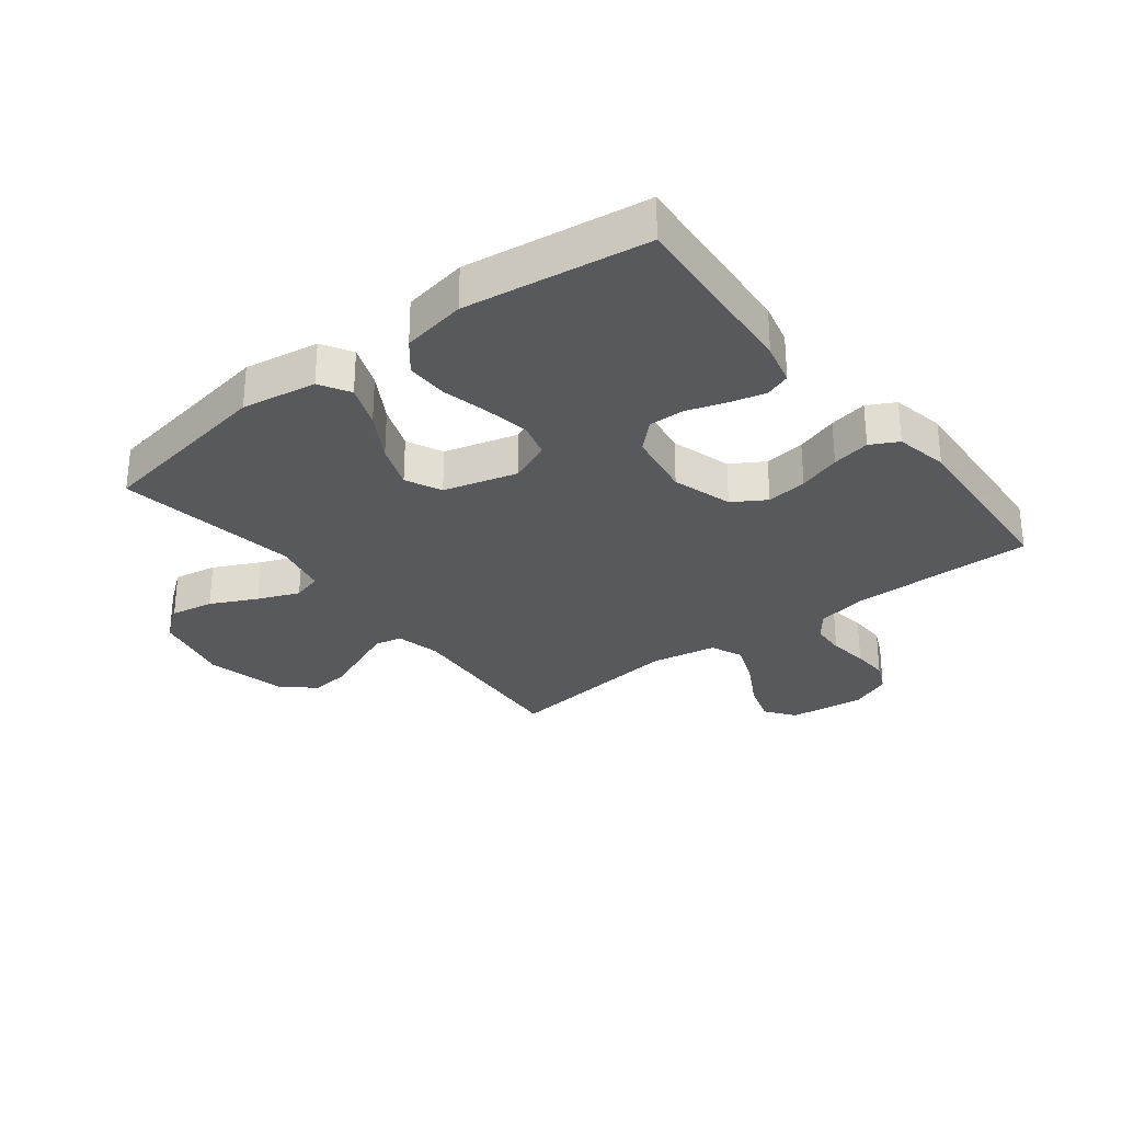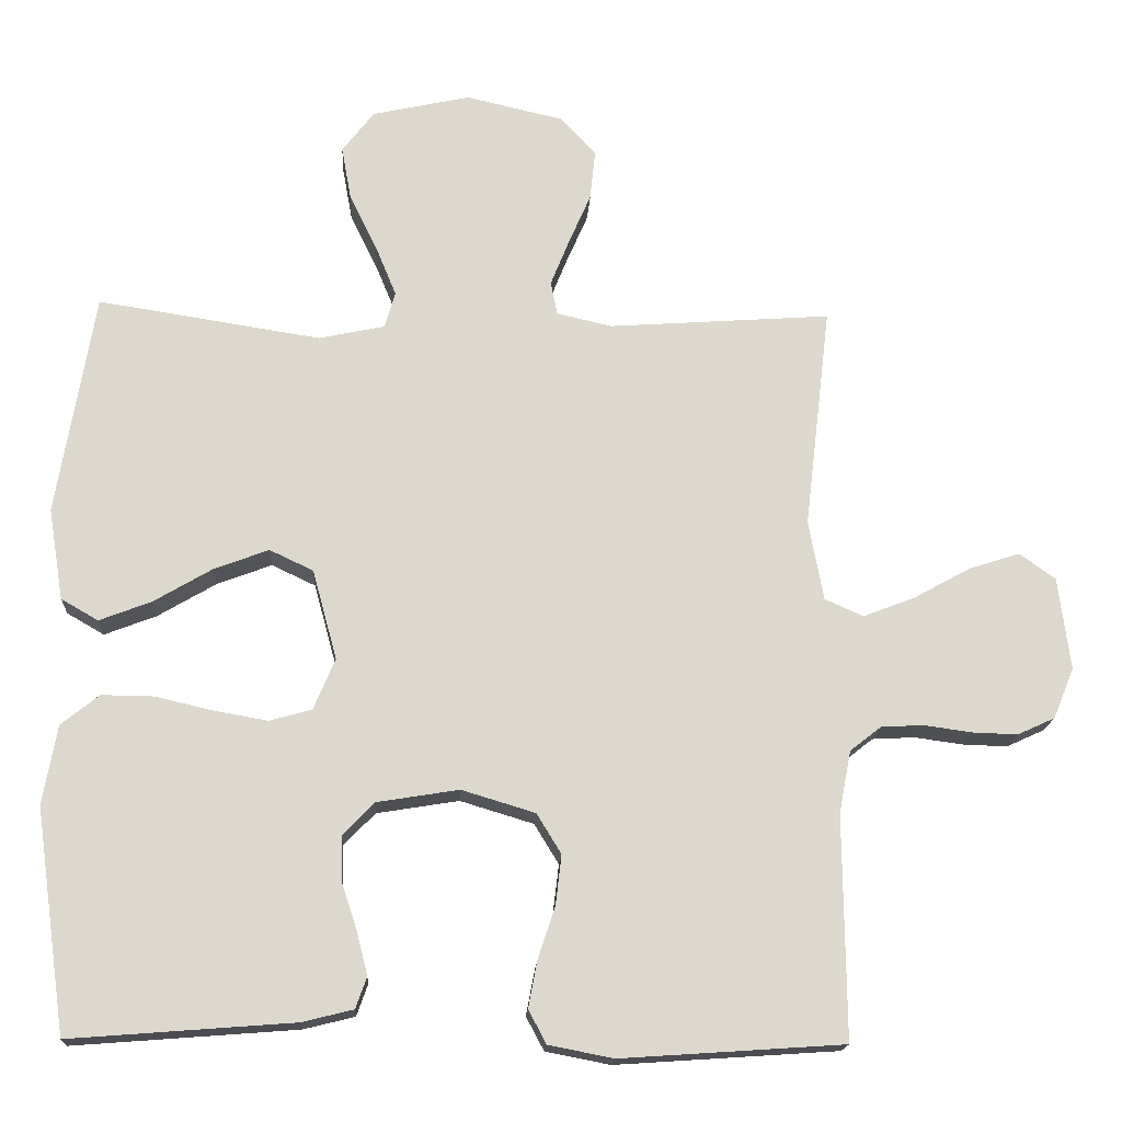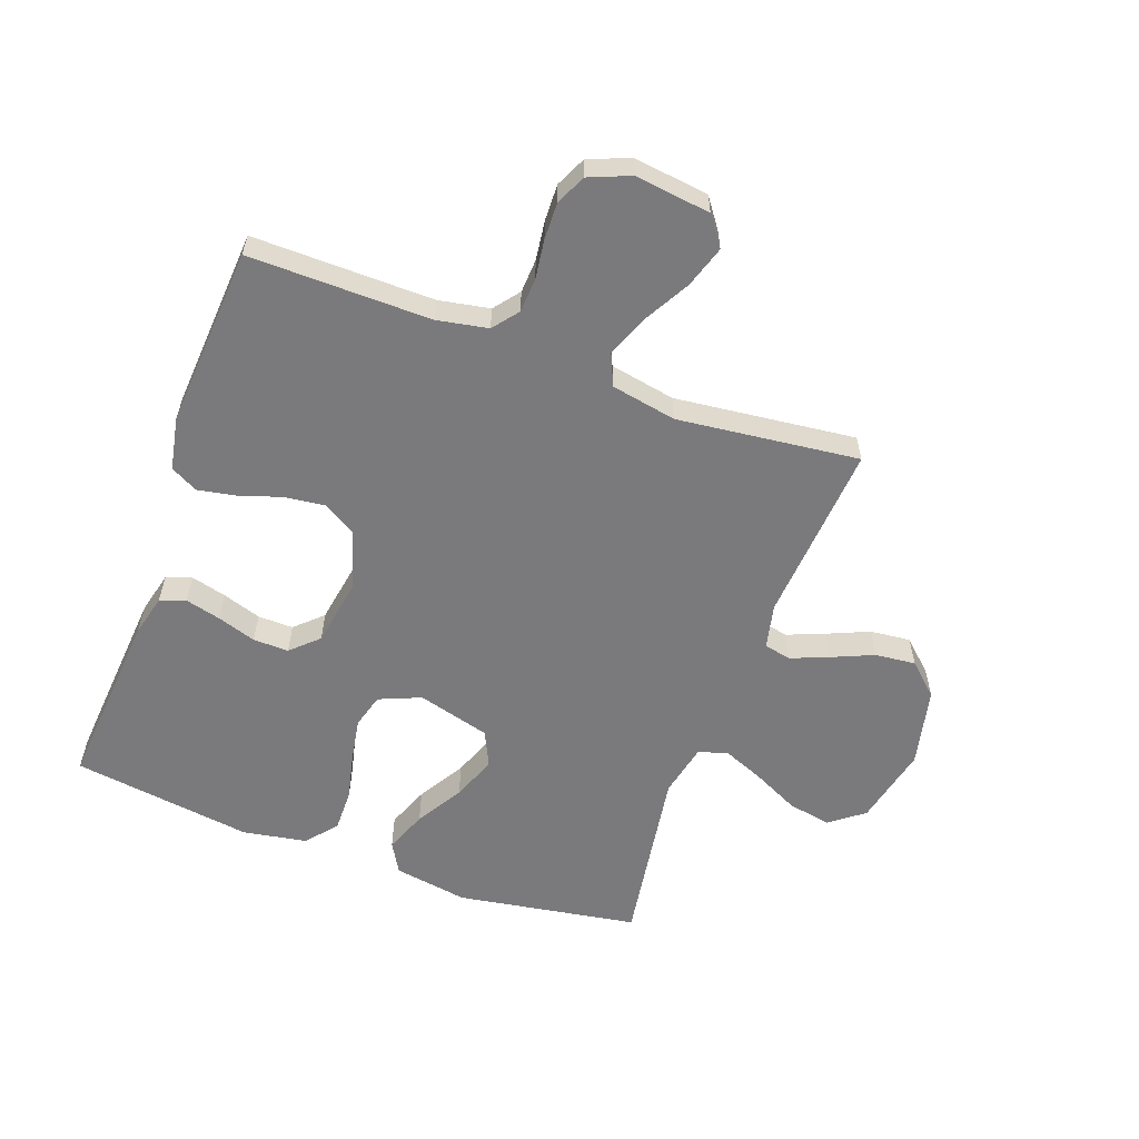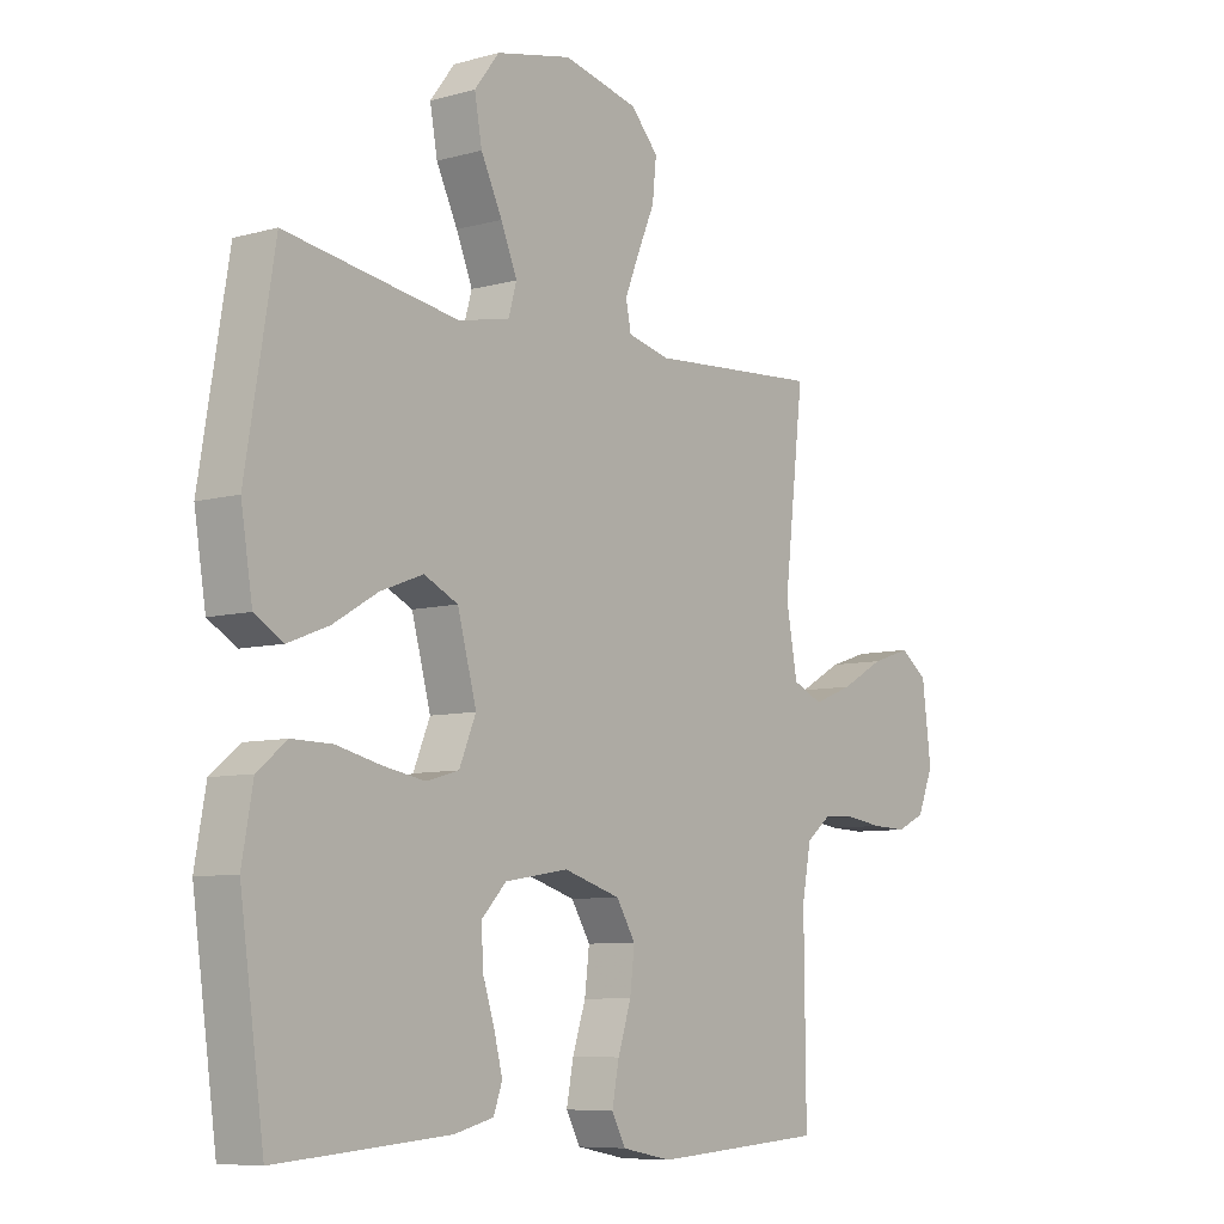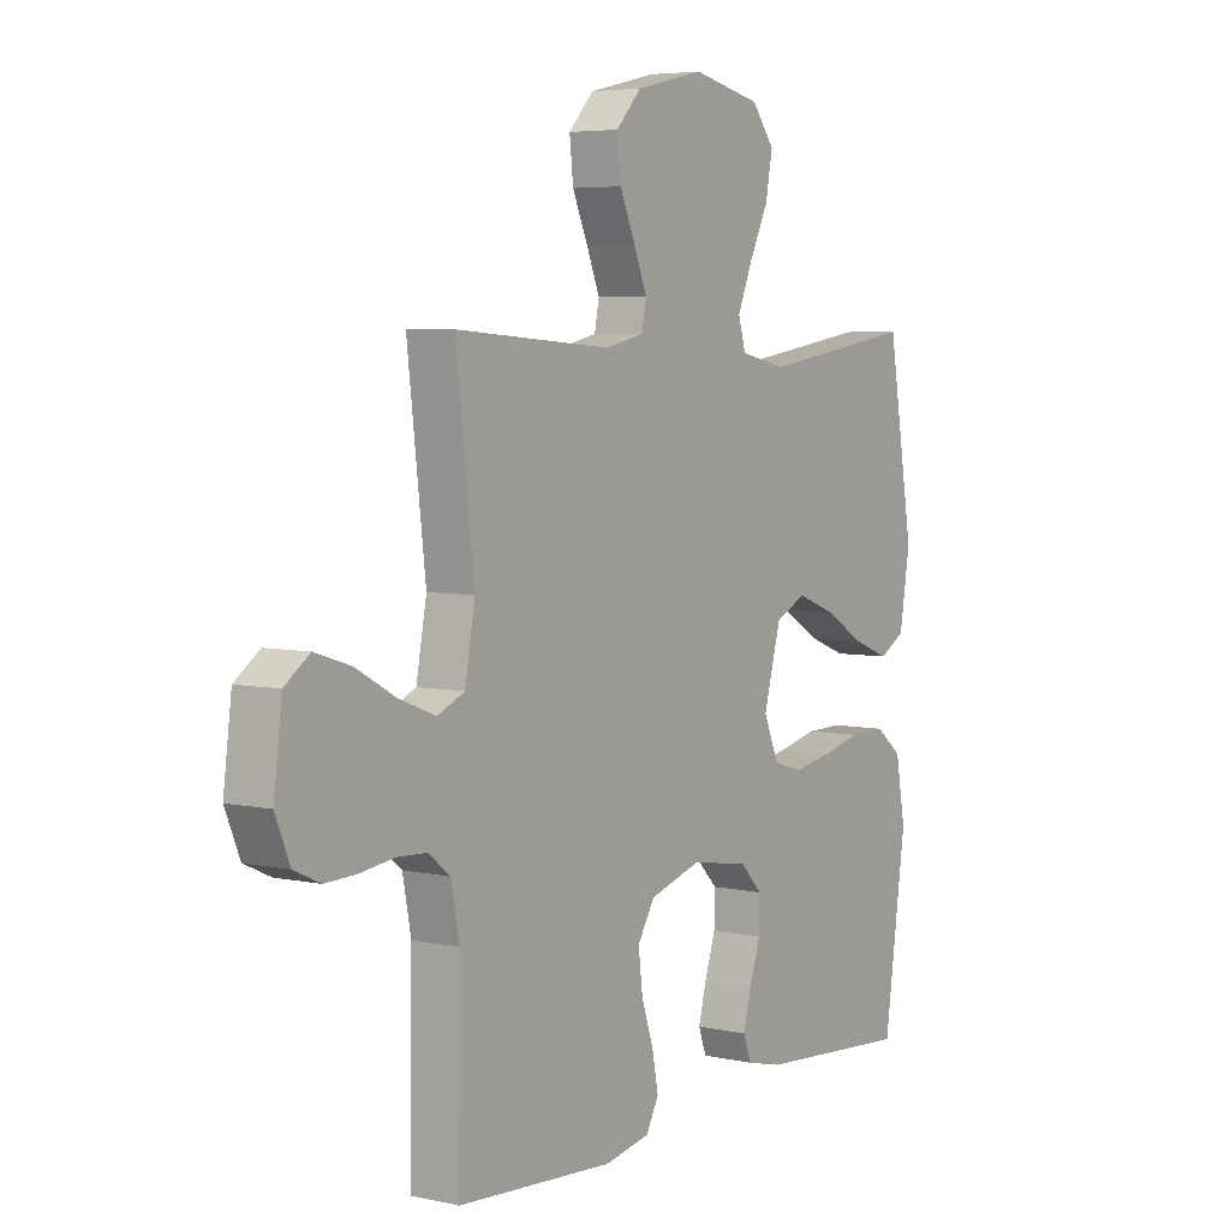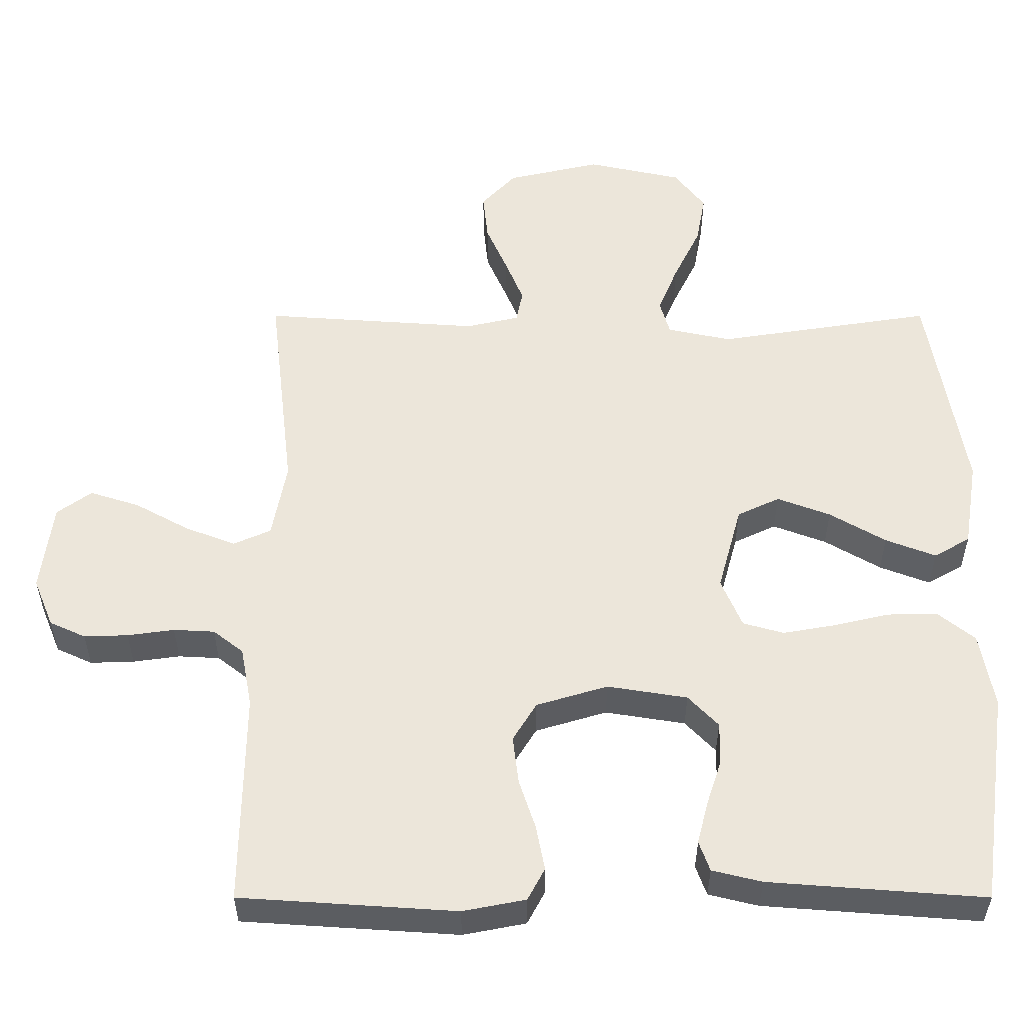
<metadata>
{"format":"obj","ext":"obj","renderer":"f3d","projection":"perspective","resolution":1024,"background":"white","views":[{"elev":-29.7,"azim":127.9,"up":"+Y"},{"elev":-17.0,"azim":177.0,"up":"+Z"},{"elev":-58.2,"azim":-110.2,"up":"+Y"},{"elev":-7.7,"azim":127.9,"up":"+Z"},{"elev":5.2,"azim":-55.6,"up":"+Z"},{"elev":-35.6,"azim":-0.0,"up":"+Z"}]}
</metadata>
<code>
v -0.5 0.07 -0.5
v -0.497 0.07 -0.2
v -0.513 0.07 -0.116
v -0.555 0.07 -0.083
v -0.612 0.07 -0.08
v -0.677 0.07 -0.089
v -0.738 0.07 -0.091
v -0.788 0.07 -0.068
v -0.816 0.07 0
v -0.8 0.07 0.125
v -0.752 0.07 0.16
v -0.683 0.07 0.138
v -0.607 0.07 0.096
v -0.537 0.07 0.069
v -0.485 0.07 0.092
v -0.465 0.07 0.2
v -0.5 0.07 0.5
v -0.2 0.07 0.479
v -0.126 0.07 0.496
v -0.117 0.07 0.541
v -0.142 0.07 0.603
v -0.172 0.07 0.672
v -0.179 0.07 0.739
v -0.131 0.07 0.791
v 0 0.07 0.821
v 0.132 0.07 0.792
v 0.175 0.07 0.736
v 0.162 0.07 0.665
v 0.125 0.07 0.589
v 0.097 0.07 0.521
v 0.111 0.07 0.472
v 0.2 0.07 0.453
v 0.5 0.07 0.5
v 0.55 0.07 0.2
v 0.53 0.07 0.077
v 0.48 0.07 0.048
v 0.41 0.07 0.075
v 0.332 0.07 0.121
v 0.258 0.07 0.149
v 0.199 0.07 0.121
v 0.166 0.07 0
v 0.195 0.07 -0.069
v 0.252 0.07 -0.085
v 0.325 0.07 -0.072
v 0.402 0.07 -0.054
v 0.472 0.07 -0.053
v 0.523 0.07 -0.094
v 0.542 0.07 -0.2
v 0.5 0.07 -0.5
v 0.2 0.07 -0.477
v 0.131 0.07 -0.46
v 0.116 0.07 -0.418
v 0.131 0.07 -0.359
v 0.152 0.07 -0.295
v 0.153 0.07 -0.236
v 0.111 0.07 -0.192
v 0 0.07 -0.174
v -0.099 0.07 -0.204
v -0.132 0.07 -0.258
v -0.124 0.07 -0.325
v -0.101 0.07 -0.395
v -0.089 0.07 -0.458
v -0.113 0.07 -0.503
v -0.2 0.07 -0.52
v -0.5 0 -0.5
v -0.497 0 -0.2
v -0.513 0 -0.116
v -0.555 0 -0.083
v -0.612 0 -0.08
v -0.677 0 -0.089
v -0.738 0 -0.091
v -0.788 0 -0.068
v -0.816 0 0
v -0.8 0 0.125
v -0.752 0 0.16
v -0.683 0 0.138
v -0.607 0 0.096
v -0.537 0 0.069
v -0.485 0 0.092
v -0.465 0 0.2
v -0.5 0 0.5
v -0.2 0 0.479
v -0.126 0 0.496
v -0.117 0 0.541
v -0.142 0 0.603
v -0.172 0 0.672
v -0.179 0 0.739
v -0.131 0 0.791
v 0 0 0.821
v 0.132 0 0.792
v 0.175 0 0.736
v 0.162 0 0.665
v 0.125 0 0.589
v 0.097 0 0.521
v 0.111 0 0.472
v 0.2 0 0.453
v 0.5 0 0.5
v 0.55 0 0.2
v 0.53 0 0.077
v 0.48 0 0.048
v 0.41 0 0.075
v 0.332 0 0.121
v 0.258 0 0.149
v 0.199 0 0.121
v 0.166 0 0
v 0.195 0 -0.069
v 0.252 0 -0.085
v 0.325 0 -0.072
v 0.402 0 -0.054
v 0.472 0 -0.053
v 0.523 0 -0.094
v 0.542 0 -0.2
v 0.5 0 -0.5
v 0.2 0 -0.477
v 0.131 0 -0.46
v 0.116 0 -0.418
v 0.131 0 -0.359
v 0.152 0 -0.295
v 0.153 0 -0.236
v 0.111 0 -0.192
v 0 0 -0.174
v -0.099 0 -0.204
v -0.132 0 -0.258
v -0.124 0 -0.325
v -0.101 0 -0.395
v -0.089 0 -0.458
v -0.113 0 -0.503
v -0.2 0 -0.52
f 64 1 2
f 63 64 2
f 62 63 2
f 61 62 2
f 60 61 2
f 59 60 2 3
f 58 59 3 4
f 57 58 4
f 56 57 4
f 52 53 54
f 51 52 54
f 50 51 54
f 49 50 54
f 48 49 54
f 47 48 54
f 46 47 54
f 45 46 54
f 44 45 54
f 43 44 54 55
f 42 43 55 56
f 36 37 38
f 35 36 38
f 34 35 38
f 33 34 38
f 32 33 38
f 31 32 38 39
f 27 28 29
f 26 27 29
f 25 26 29
f 24 25 29
f 23 24 29
f 22 23 29
f 21 22 29
f 20 21 29 30
f 19 20 30 31
f 16 17 18
f 31 39 40
f 19 31 40
f 18 19 40
f 16 18 40
f 15 16 40
f 11 12 13
f 10 11 13
f 9 10 13
f 8 9 13
f 7 8 13
f 6 7 13
f 5 6 13
f 4 5 13 14
f 4 14 15
f 56 4 15
f 42 56 15
f 41 42 15
f 15 40 41
f 66 65 128
f 66 128 127
f 66 127 126
f 66 126 125
f 66 125 124
f 67 66 124 123
f 68 67 123 122
f 68 122 121
f 68 121 120
f 118 117 116
f 118 116 115
f 118 115 114
f 118 114 113
f 118 113 112
f 118 112 111
f 118 111 110
f 118 110 109
f 118 109 108
f 119 118 108 107
f 120 119 107 106
f 102 101 100
f 102 100 99
f 102 99 98
f 102 98 97
f 102 97 96
f 103 102 96 95
f 93 92 91
f 93 91 90
f 93 90 89
f 93 89 88
f 93 88 87
f 93 87 86
f 93 86 85
f 94 93 85 84
f 95 94 84 83
f 82 81 80
f 104 103 95
f 104 95 83
f 104 83 82
f 104 82 80
f 104 80 79
f 77 76 75
f 77 75 74
f 77 74 73
f 77 73 72
f 77 72 71
f 77 71 70
f 77 70 69
f 78 77 69 68
f 79 78 68
f 79 68 120
f 79 120 106
f 79 106 105
f 105 104 79
f 1 65 66 2
f 2 66 67 3
f 3 67 68 4
f 4 68 69 5
f 5 69 70 6
f 6 70 71 7
f 7 71 72 8
f 8 72 73 9
f 9 73 74 10
f 10 74 75 11
f 11 75 76 12
f 12 76 77 13
f 13 77 78 14
f 14 78 79 15
f 15 79 80 16
f 16 80 81 17
f 17 81 82 18
f 18 82 83 19
f 19 83 84 20
f 20 84 85 21
f 21 85 86 22
f 22 86 87 23
f 23 87 88 24
f 24 88 89 25
f 25 89 90 26
f 26 90 91 27
f 27 91 92 28
f 28 92 93 29
f 29 93 94 30
f 30 94 95 31
f 31 95 96 32
f 32 96 97 33
f 33 97 98 34
f 34 98 99 35
f 35 99 100 36
f 36 100 101 37
f 37 101 102 38
f 38 102 103 39
f 39 103 104 40
f 40 104 105 41
f 41 105 106 42
f 42 106 107 43
f 43 107 108 44
f 44 108 109 45
f 45 109 110 46
f 46 110 111 47
f 47 111 112 48
f 48 112 113 49
f 49 113 114 50
f 50 114 115 51
f 51 115 116 52
f 52 116 117 53
f 53 117 118 54
f 54 118 119 55
f 55 119 120 56
f 56 120 121 57
f 57 121 122 58
f 58 122 123 59
f 59 123 124 60
f 60 124 125 61
f 61 125 126 62
f 62 126 127 63
f 63 127 128 64
f 64 128 65 1

</code>
